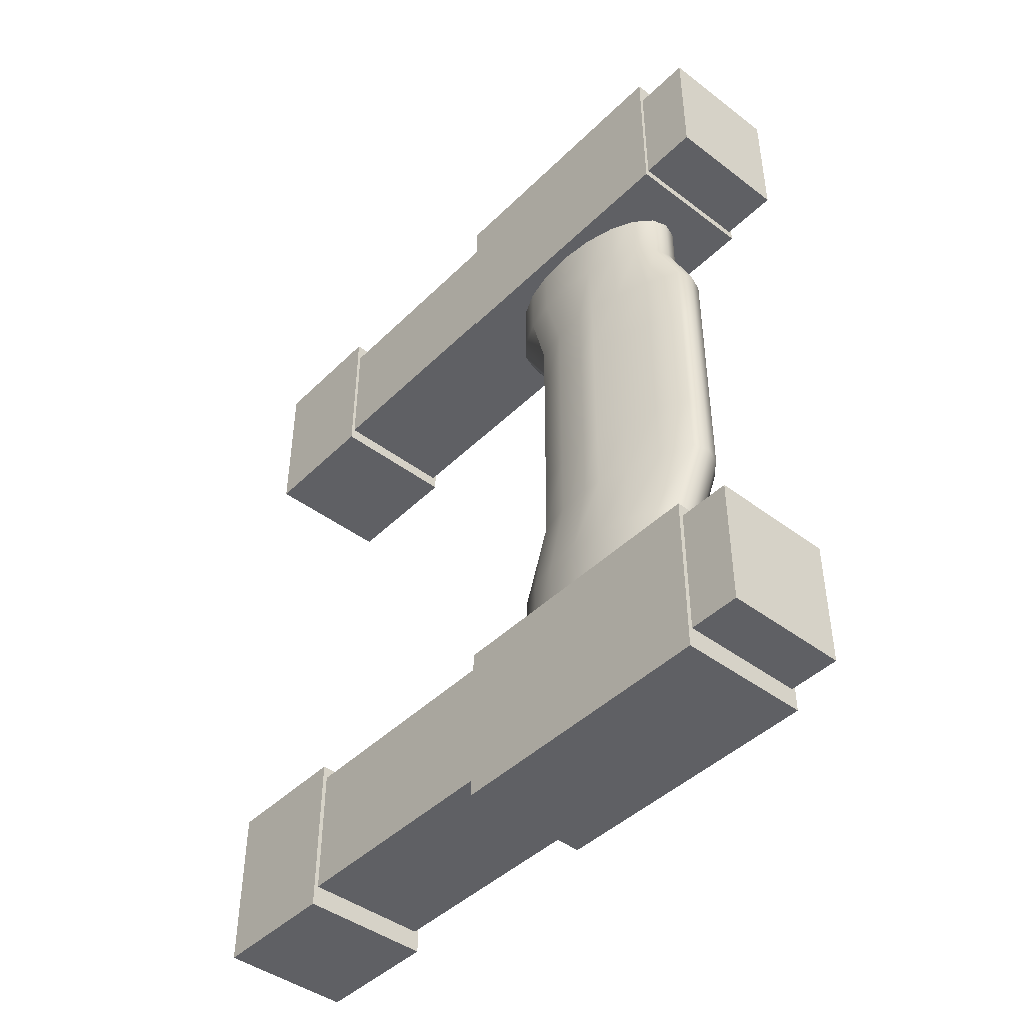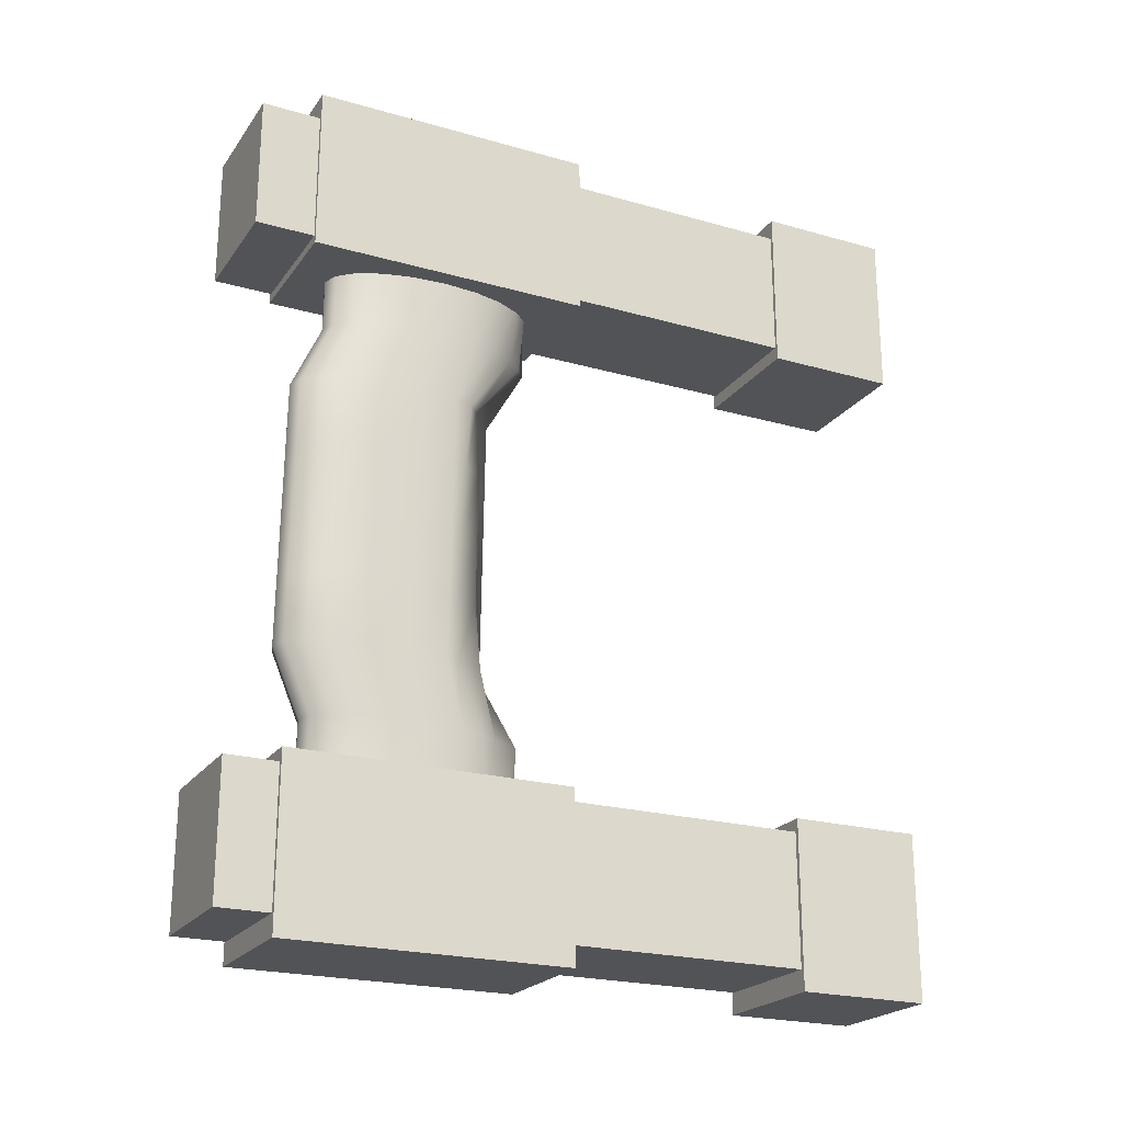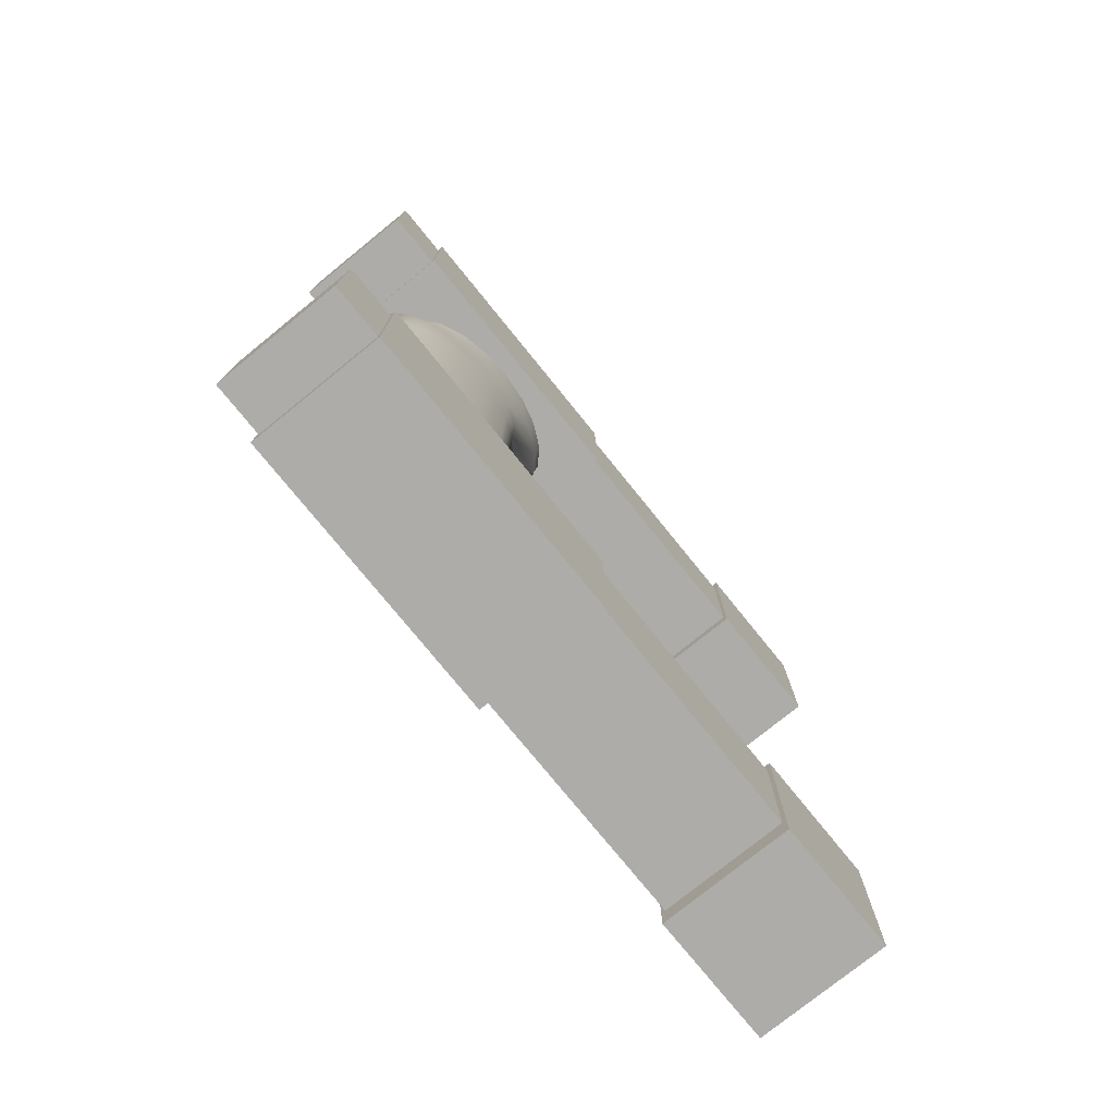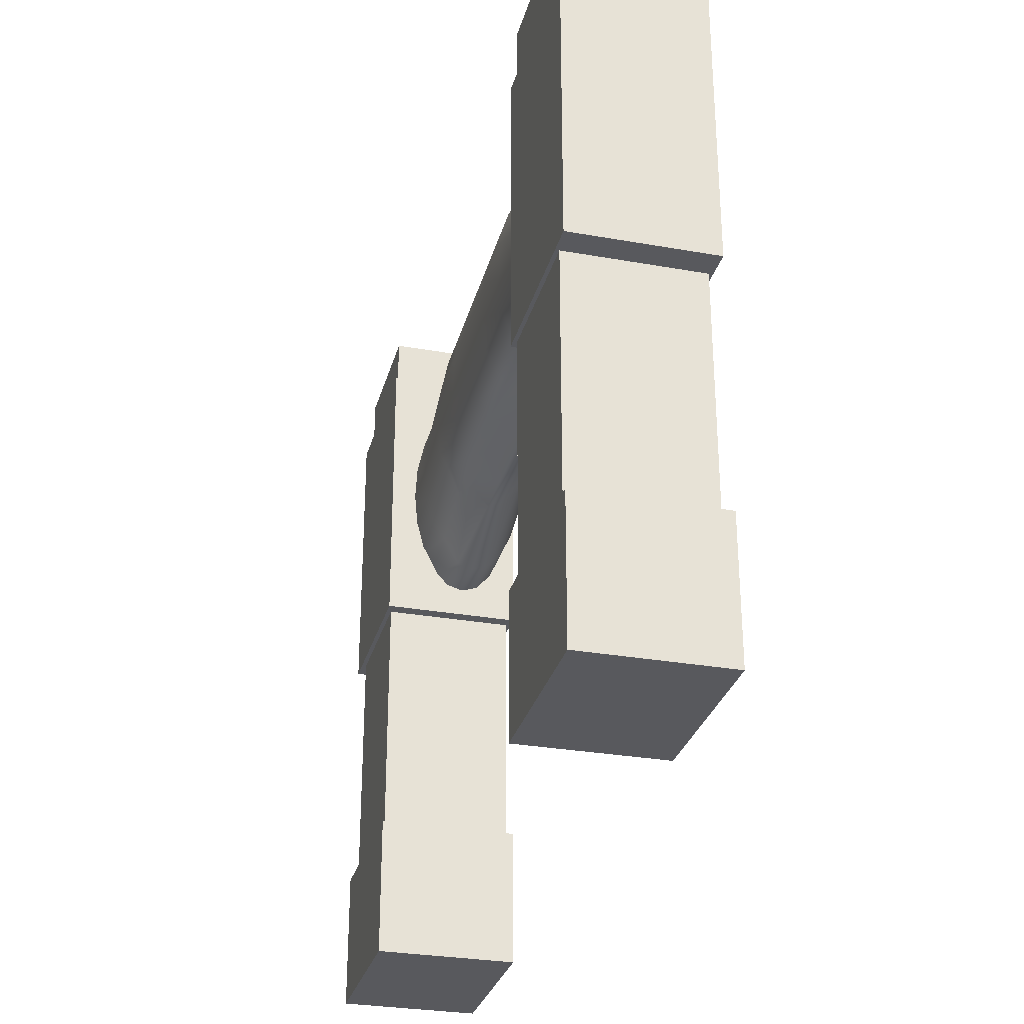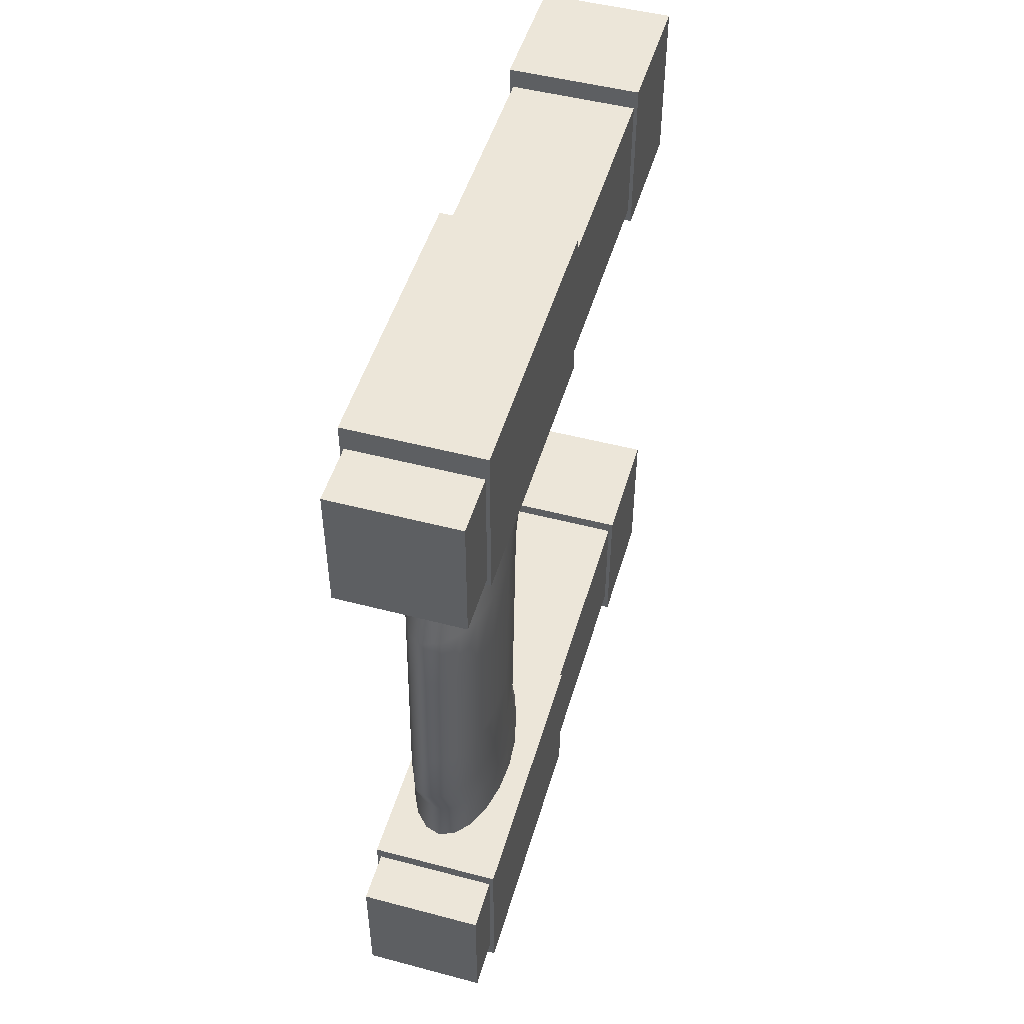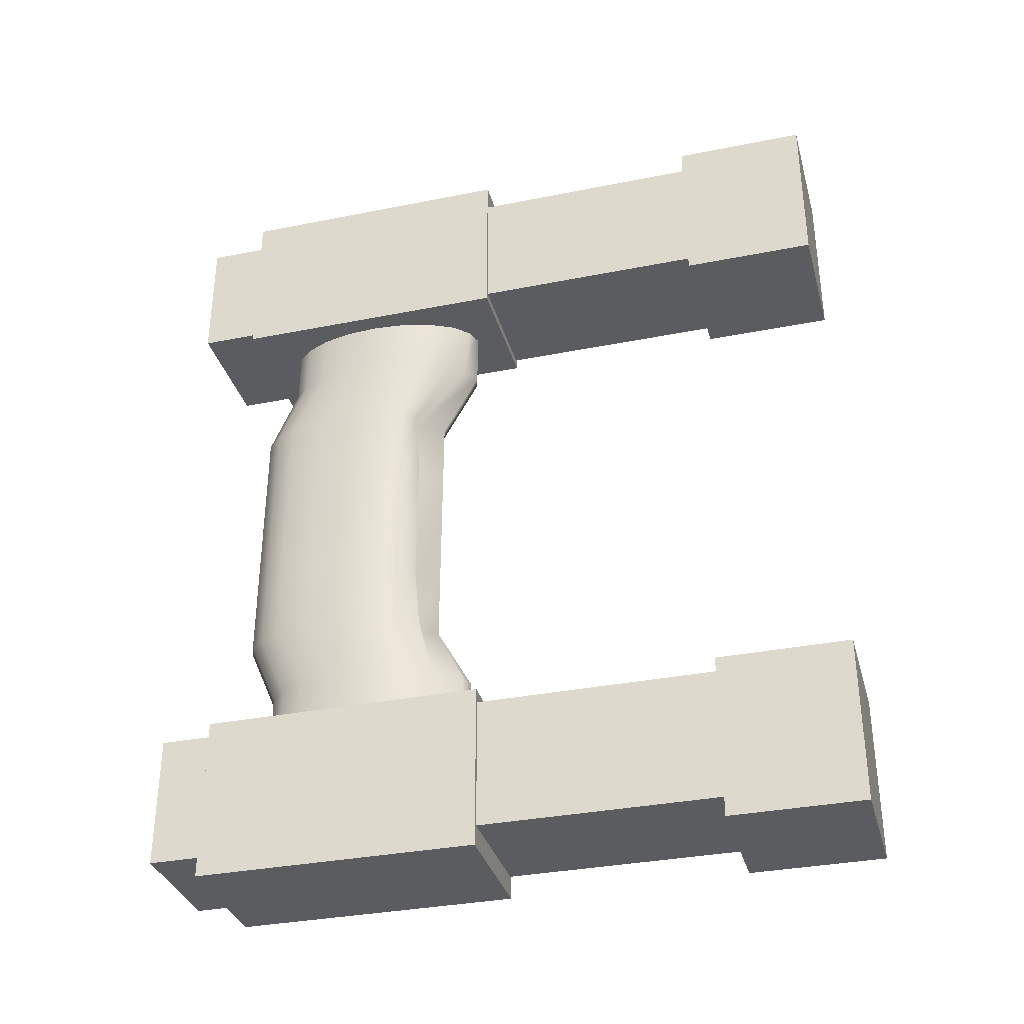
<metadata>
{"format":"obj","ext":"obj","renderer":"f3d","projection":"perspective","resolution":1024,"background":"white","views":[{"elev":-44.2,"azim":138.6,"up":"+Z"},{"elev":-22.4,"azim":-116.2,"up":"+Z"},{"elev":-76.6,"azim":-141.0,"up":"+Z"},{"elev":-30.0,"azim":-14.5,"up":"+Y"},{"elev":49.5,"azim":-163.8,"up":"+Z"},{"elev":-34.1,"azim":-74.9,"up":"+Z"}]}
</metadata>
<code>
g default
v -0.5 -0.5 3.128
v 0.5 -0.5 3.128
v -0.5 0.5 3.128
v 0.5 0.5 3.128
v -0.5 0.5 1.872
v 0.5 0.5 1.872
v -0.5 -0.5 1.872
v 0.5 -0.5 1.872
g pCube2
f 1 2 4 3
f 3 4 6 5
f 5 6 8 7
f 7 8 2 1
f 2 8 6 4
f 7 1 3 5
g default
v -0.4676 -0.02899 -1.978
v 0.4676 -0.02899 -1.978
v -0.4676 4.823 -1.978
v 0.4676 4.823 -1.978
v -0.4676 4.823 -2.978
v 0.4676 4.823 -2.978
v -0.4676 -0.02899 -2.978
v 0.4676 -0.02899 -2.978
g pasted__pCube1 group
f 9 10 12 11
f 11 12 14 13
f 13 14 16 15
f 15 16 10 9
f 10 16 14 12
f 15 9 11 13
g default
v -0.5 2.302 -1.884
v 0.5 2.302 -1.884
v -0.5 4.433 -1.884
v 0.5 4.433 -1.884
v -0.5 4.433 -3.14
v 0.5 4.433 -3.14
v -0.5 2.302 -3.14
v 0.5 2.302 -3.14
g pasted__pasted__pCube2 pasted__group3 group11
f 17 18 20 19
f 19 20 22 21
f 21 22 24 23
f 23 24 18 17
f 18 24 22 20
f 23 17 19 21
g default
v -0.5 -0.5 -1.884
v 0.5 -0.5 -1.884
v -0.5 0.5 -1.884
v 0.5 0.5 -1.884
v -0.5 0.5 -3.14
v 0.5 0.5 -3.14
v -0.5 -0.5 -3.14
v 0.5 -0.5 -3.14
g pasted__pCube2 group3
f 25 26 28 27
f 27 28 30 29
f 29 30 32 31
f 31 32 26 25
f 26 32 30 28
f 31 25 27 29
g default
v -0.5 2.25 3.167
v 0.5 2.25 3.167
v -0.5 4.381 3.167
v 0.5 4.381 3.167
v -0.5 4.381 1.91
v 0.5 4.381 1.91
v -0.5 2.25 1.91
v 0.5 2.25 1.91
g pasted__pasted__pasted__pCube2 pasted__pasted__group3 pasted__group11 group14
f 33 34 36 35
f 35 36 38 37
f 37 38 40 39
f 39 40 34 33
f 34 40 38 36
f 39 33 35 37
g default
v -0.4725 -0.02899 2.976
v 0.4725 -0.02899 2.976
v -0.4725 4.823 2.976
v 0.4725 4.823 2.976
v -0.4725 4.823 1.976
v 0.4725 4.823 1.976
v -0.4725 -0.02899 1.976
v 0.4725 -0.02899 1.976
g pCube1
f 41 42 44 43
f 43 44 46 45
f 45 46 48 47
f 47 48 42 41
f 42 48 46 44
f 47 41 43 45
g default
v 0.4308 3.59 -1.994
v 0.3728 3.817 -1.993
v 0.2852 3.997 -1.992
v 0.1764 4.111 -1.993
v 0.0572 4.15 -1.994
v -0.06084 4.108 -1.995
v -0.1661 3.99 -1.998
v -0.2484 3.808 -2
v -0.2995 3.579 -2.003
v -0.3145 3.327 -2.005
v -0.2919 3.074 -2.007
v -0.234 2.847 -2.009
v -0.1464 2.668 -2.009
v -0.03759 2.553 -2.009
v 0.08164 2.515 -2.008
v 0.1997 2.557 -2.006
v 0.305 2.674 -2.004
v 0.3872 2.856 -2.001
v 0.4383 3.085 -1.999
v 0.4533 3.338 -1.996
v 0.425 3.586 -1.494
v 0.3671 3.813 -1.493
v 0.2794 3.992 -1.492
v 0.1707 4.107 -1.492
v 0.05144 4.145 -1.493
v -0.06659 4.103 -1.495
v -0.1719 3.986 -1.497
v -0.2541 3.804 -1.5
v -0.3052 3.575 -1.503
v -0.3202 3.322 -1.505
v -0.2977 3.07 -1.507
v -0.2397 2.892 -1.508
v -0.1521 2.754 -1.509
v -0.04335 2.549 -1.509
v 0.07589 2.51 -1.508
v 0.1939 2.552 -1.506
v 0.2992 2.67 -1.504
v 0.3814 2.852 -1.501
v 0.4326 3.081 -1.499
v 0.4476 3.333 -1.496
v 0.4193 3.603 -0.9939
v 0.3613 3.83 -0.9925
v 0.2737 4.084 -0.9919
v 0.1649 4.322 -0.9921
v 0.04569 4.361 -0.9932
v -0.07235 4.319 -0.9949
v -0.1776 4.201 -0.9972
v -0.2599 4.041 -0.9998
v -0.311 3.784 -1.002
v -0.326 3.463 -1.005
v -0.3034 3.197 -1.007
v -0.2455 3.092 -1.008
v -0.1579 2.881 -1.009
v -0.0491 2.959 -1.009
v 0.07014 2.789 -1.008
v 0.1882 2.831 -1.006
v 0.2935 2.937 -1.004
v 0.3757 2.979 -1.001
v 0.4268 3.221 -0.9984
v 0.4418 3.474 -0.9959
v 0.4135 3.598 -0.4937
v 0.3556 3.825 -0.4923
v 0.2679 4.08 -0.4917
v 0.1592 4.318 -0.4919
v 0.03994 4.356 -0.493
v -0.0781 4.314 -0.4947
v -0.1834 4.197 -0.497
v -0.2656 4.036 -0.4996
v -0.3167 3.779 -0.5022
v -0.3318 3.458 -0.5047
v -0.3092 3.192 -0.5067
v -0.2512 3.096 -0.5081
v -0.1636 2.929 -0.5087
v -0.05485 2.954 -0.5085
v 0.06438 2.784 -0.5074
v 0.1824 2.826 -0.5057
v 0.2877 2.933 -0.5034
v 0.3699 2.975 -0.5008
v 0.4211 3.217 -0.4982
v 0.4361 3.47 -0.4957
v 0.4078 3.594 0.006482
v 0.3498 3.821 0.007863
v 0.2622 4.075 0.008474
v 0.1534 4.313 0.008256
v 0.03418 4.352 0.007229
v -0.08385 4.31 0.005495
v -0.1891 4.192 0.003223
v -0.2714 4.032 0.000635
v -0.3225 3.775 -0.002015
v -0.3375 3.454 -0.004467
v -0.3149 3.188 -0.006482
v -0.257 3.083 -0.007863
v -0.1694 2.924 -0.008474
v -0.0606 2.95 -0.008256
v 0.05863 2.78 -0.007229
v 0.1767 2.822 -0.005495
v 0.282 2.928 -0.003223
v 0.3642 2.97 -0.000635
v 0.4153 3.212 0.002015
v 0.4303 3.465 0.004467
v 0.402 3.589 0.5067
v 0.3441 3.816 0.5081
v 0.2564 4.071 0.5087
v 0.1477 4.309 0.5085
v 0.02843 4.347 0.5074
v -0.08961 4.305 0.5057
v -0.1949 4.188 0.5034
v -0.2771 4.027 0.5008
v -0.3282 3.77 0.4982
v -0.3433 3.449 0.4957
v -0.3207 3.183 0.4937
v -0.2628 3.062 0.4923
v -0.1751 2.92 0.4917
v -0.06636 2.945 0.4919
v 0.05287 2.775 0.493
v 0.1709 2.817 0.4947
v 0.2762 2.924 0.497
v 0.3584 2.966 0.4996
v 0.4096 3.208 0.5022
v 0.4246 3.461 0.5047
v 0.3962 3.585 1.007
v 0.3383 3.812 1.008
v 0.2507 4.066 1.009
v 0.1419 4.304 1.009
v 0.02268 4.343 1.008
v -0.09536 4.301 1.006
v -0.2006 4.183 1.004
v -0.2829 4.023 1.001
v -0.334 3.766 0.9984
v -0.349 3.445 0.9959
v -0.3264 3.179 0.9939
v -0.2685 3.034 0.9925
v -0.1809 2.957 0.9919
v -0.07211 2.983 0.9921
v 0.04712 2.771 0.9932
v 0.1652 2.813 0.9949
v 0.2704 2.919 0.9972
v 0.3527 2.961 0.9998
v 0.4038 3.203 1.002
v 0.4188 3.456 1.005
v 0.3905 3.559 1.507
v 0.3326 3.786 1.508
v 0.2449 3.965 1.509
v 0.1362 4.08 1.509
v 0.01692 4.118 1.508
v -0.1011 4.076 1.506
v -0.2064 3.959 1.504
v -0.2886 3.776 1.501
v -0.3398 3.548 1.499
v -0.3548 3.295 1.496
v -0.3322 3.043 1.494
v -0.2743 2.857 1.493
v -0.1866 2.677 1.492
v -0.07787 2.563 1.492
v 0.04137 2.483 1.493
v 0.1594 2.525 1.495
v 0.2647 2.643 1.497
v 0.3469 2.825 1.5
v 0.398 3.054 1.503
v 0.4131 3.306 1.505
v 0.3847 3.554 2.007
v 0.3268 3.781 2.009
v 0.2392 3.961 2.009
v 0.1304 4.075 2.009
v 0.01117 4.113 2.008
v -0.1069 4.072 2.006
v -0.2122 3.954 2.004
v -0.2944 3.772 2.001
v -0.3455 3.543 1.999
v -0.3605 3.29 1.996
v -0.338 3.038 1.994
v -0.28 2.811 1.993
v -0.1924 2.632 1.992
v -0.08362 2.517 1.993
v 0.03562 2.479 1.994
v 0.1537 2.521 1.995
v 0.2589 2.638 1.998
v 0.3412 2.82 2
v 0.3923 3.049 2.003
v 0.4073 3.302 2.005
v 0.06942 3.332 -2.001
v 0.02339 3.296 2.001
g pCylinder1
f 49 50 70 69
f 50 51 71 70
f 51 52 72 71
f 52 53 73 72
f 53 54 74 73
f 54 55 75 74
f 55 56 76 75
f 56 57 77 76
f 57 58 78 77
f 58 59 79 78
f 59 60 80 79
f 60 61 81 80
f 61 62 82 81
f 62 63 83 82
f 63 64 84 83
f 64 65 85 84
f 65 66 86 85
f 66 67 87 86
f 67 68 88 87
f 68 49 69 88
f 69 70 90 89
f 70 71 91 90
f 71 72 92 91
f 72 73 93 92
f 73 74 94 93
f 74 75 95 94
f 75 76 96 95
f 76 77 97 96
f 77 78 98 97
f 78 79 99 98
f 79 80 100 99
f 80 81 101 100
f 81 82 102 101
f 82 83 103 102
f 83 84 104 103
f 84 85 105 104
f 85 86 106 105
f 86 87 107 106
f 87 88 108 107
f 88 69 89 108
f 89 90 110 109
f 90 91 111 110
f 91 92 112 111
f 92 93 113 112
f 93 94 114 113
f 94 95 115 114
f 95 96 116 115
f 96 97 117 116
f 97 98 118 117
f 98 99 119 118
f 99 100 120 119
f 100 101 121 120
f 101 102 122 121
f 102 103 123 122
f 103 104 124 123
f 104 105 125 124
f 105 106 126 125
f 106 107 127 126
f 107 108 128 127
f 108 89 109 128
f 109 110 130 129
f 110 111 131 130
f 111 112 132 131
f 112 113 133 132
f 113 114 134 133
f 114 115 135 134
f 115 116 136 135
f 116 117 137 136
f 117 118 138 137
f 118 119 139 138
f 119 120 140 139
f 120 121 141 140
f 121 122 142 141
f 122 123 143 142
f 123 124 144 143
f 124 125 145 144
f 125 126 146 145
f 126 127 147 146
f 127 128 148 147
f 128 109 129 148
f 129 130 150 149
f 130 131 151 150
f 131 132 152 151
f 132 133 153 152
f 133 134 154 153
f 134 135 155 154
f 135 136 156 155
f 136 137 157 156
f 137 138 158 157
f 138 139 159 158
f 139 140 160 159
f 140 141 161 160
f 141 142 162 161
f 142 143 163 162
f 143 144 164 163
f 144 145 165 164
f 145 146 166 165
f 146 147 167 166
f 147 148 168 167
f 148 129 149 168
f 149 150 170 169
f 150 151 171 170
f 151 152 172 171
f 152 153 173 172
f 153 154 174 173
f 154 155 175 174
f 155 156 176 175
f 156 157 177 176
f 157 158 178 177
f 158 159 179 178
f 159 160 180 179
f 160 161 181 180
f 161 162 182 181
f 162 163 183 182
f 163 164 184 183
f 164 165 185 184
f 165 166 186 185
f 166 167 187 186
f 167 168 188 187
f 168 149 169 188
f 169 170 190 189
f 170 171 191 190
f 171 172 192 191
f 172 173 193 192
f 173 174 194 193
f 174 175 195 194
f 175 176 196 195
f 176 177 197 196
f 177 178 198 197
f 178 179 199 198
f 179 180 200 199
f 180 181 201 200
f 181 182 202 201
f 182 183 203 202
f 183 184 204 203
f 184 185 205 204
f 185 186 206 205
f 186 187 207 206
f 187 188 208 207
f 188 169 189 208
f 189 190 210 209
f 190 191 211 210
f 191 192 212 211
f 192 193 213 212
f 193 194 214 213
f 194 195 215 214
f 195 196 216 215
f 196 197 217 216
f 197 198 218 217
f 198 199 219 218
f 199 200 220 219
f 200 201 221 220
f 201 202 222 221
f 202 203 223 222
f 203 204 224 223
f 204 205 225 224
f 205 206 226 225
f 206 207 227 226
f 207 208 228 227
f 208 189 209 228
f 50 49 229
f 51 50 229
f 52 51 229
f 53 52 229
f 54 53 229
f 55 54 229
f 56 55 229
f 57 56 229
f 58 57 229
f 59 58 229
f 60 59 229
f 61 60 229
f 62 61 229
f 63 62 229
f 64 63 229
f 65 64 229
f 66 65 229
f 67 66 229
f 68 67 229
f 49 68 229
f 209 210 230
f 210 211 230
f 211 212 230
f 212 213 230
f 213 214 230
f 214 215 230
f 215 216 230
f 216 217 230
f 217 218 230
f 218 219 230
f 219 220 230
f 220 221 230
f 221 222 230
f 222 223 230
f 223 224 230
f 224 225 230
f 225 226 230
f 226 227 230
f 227 228 230
f 228 209 230

</code>
